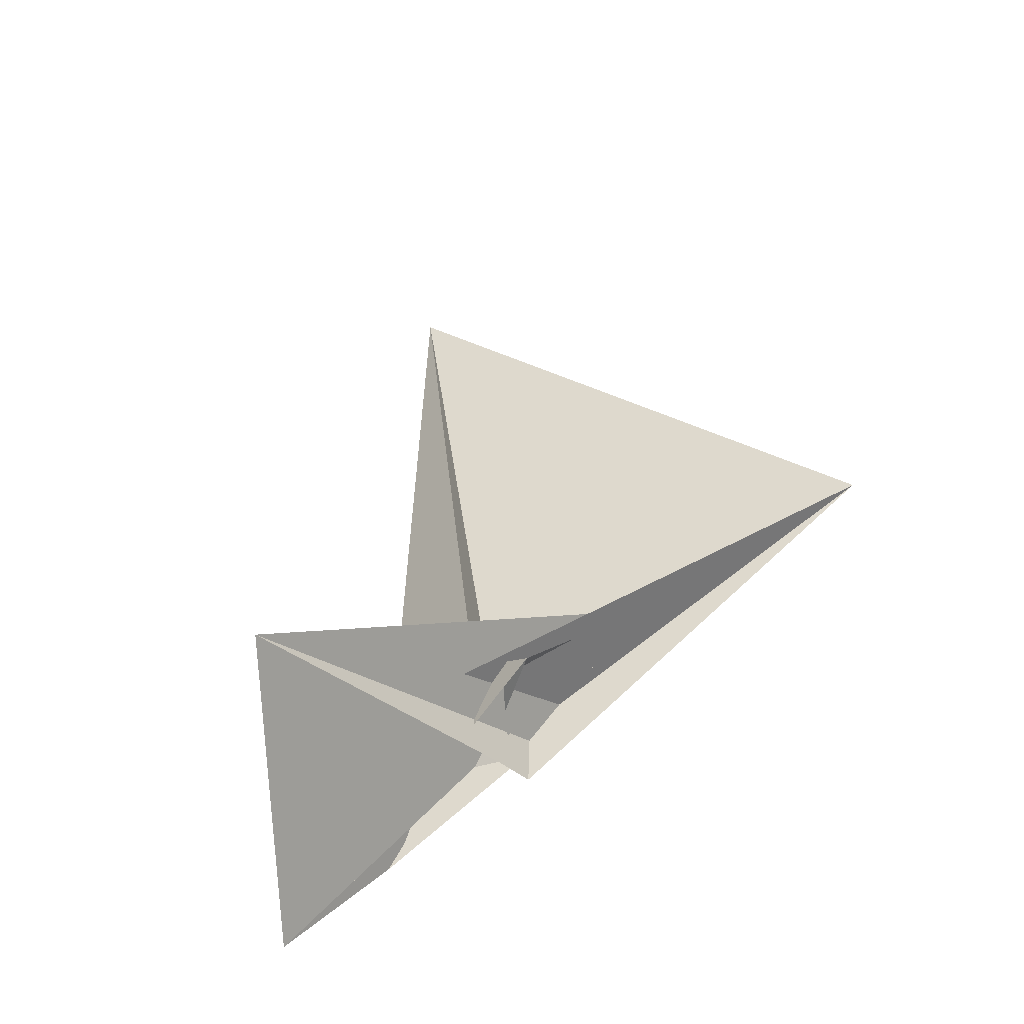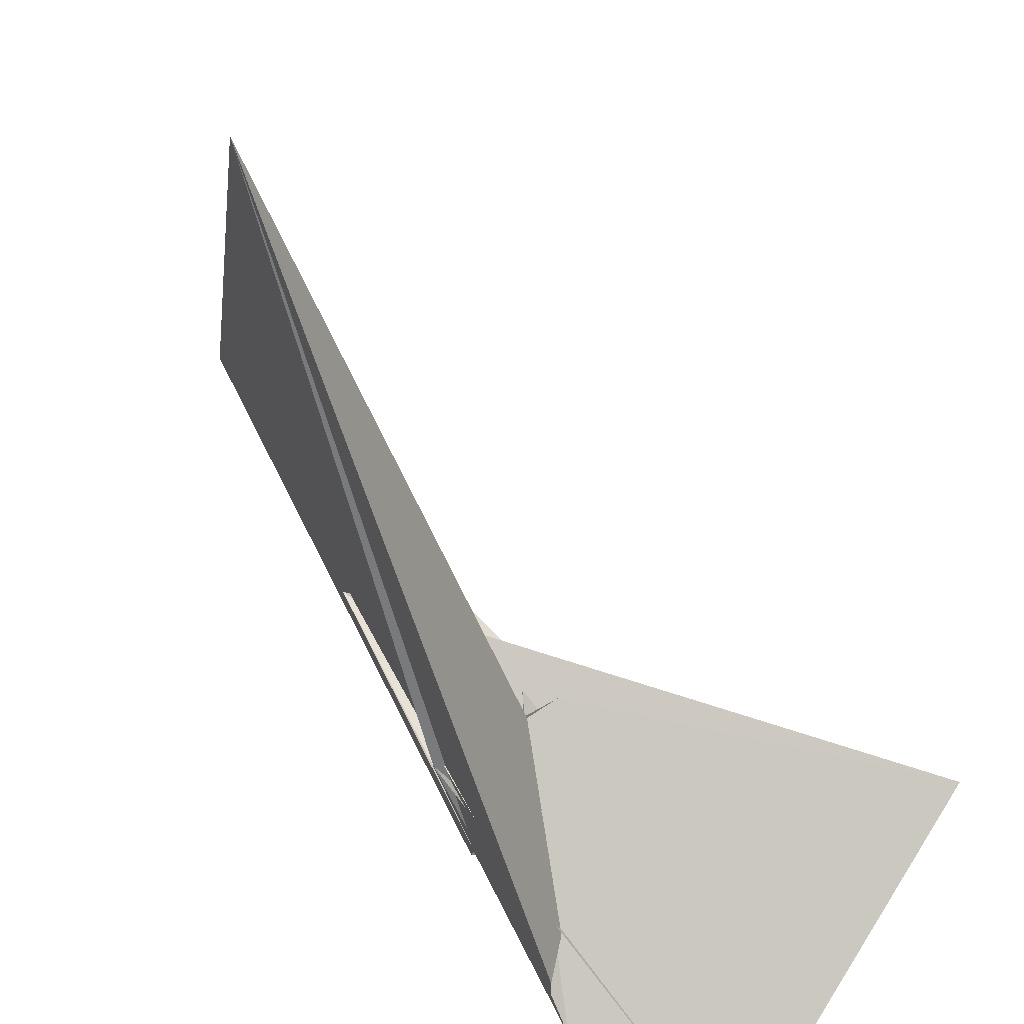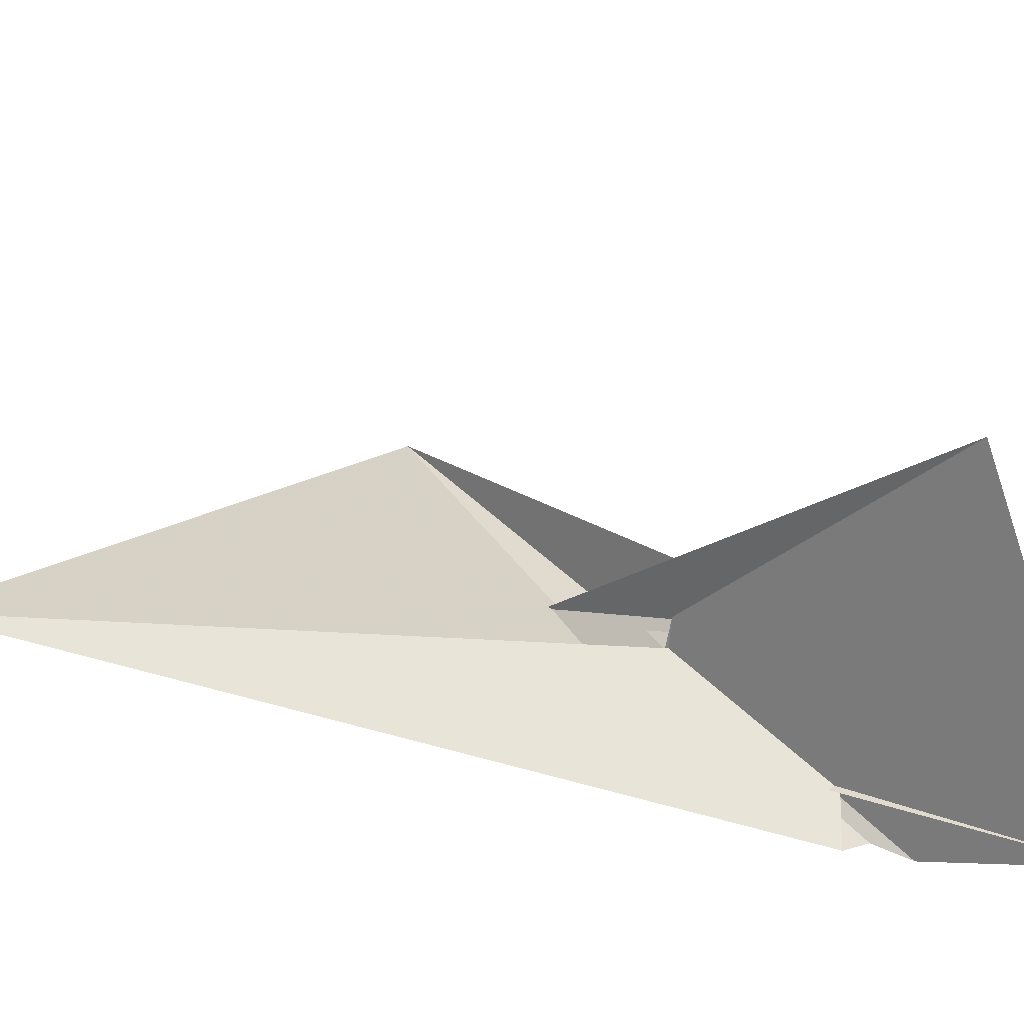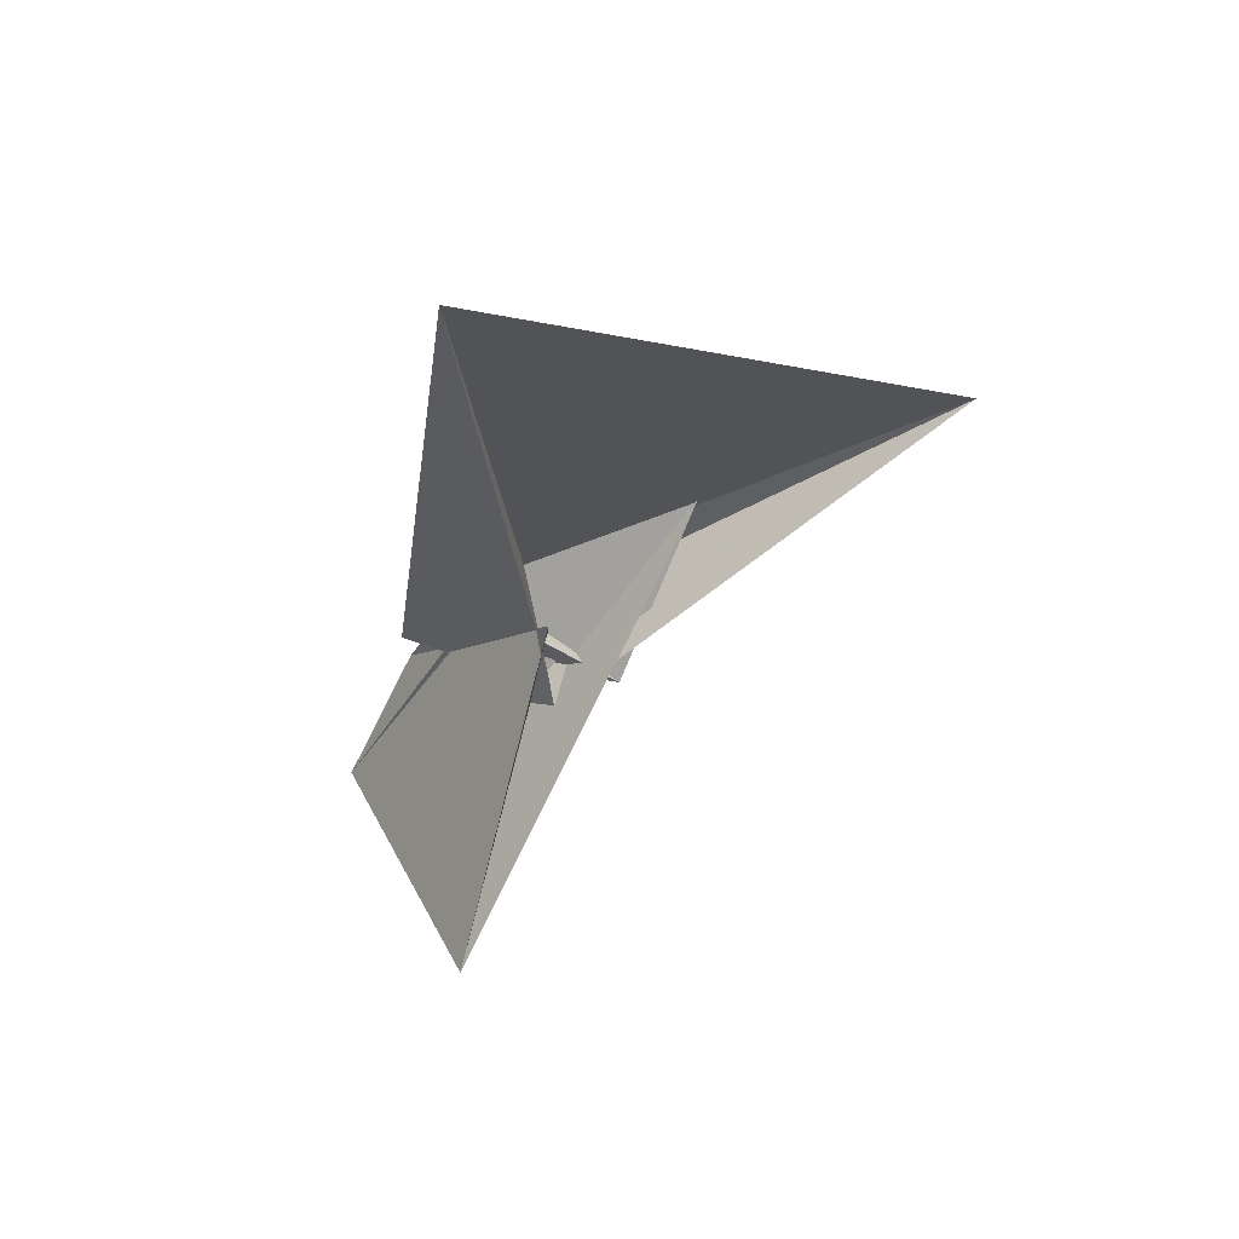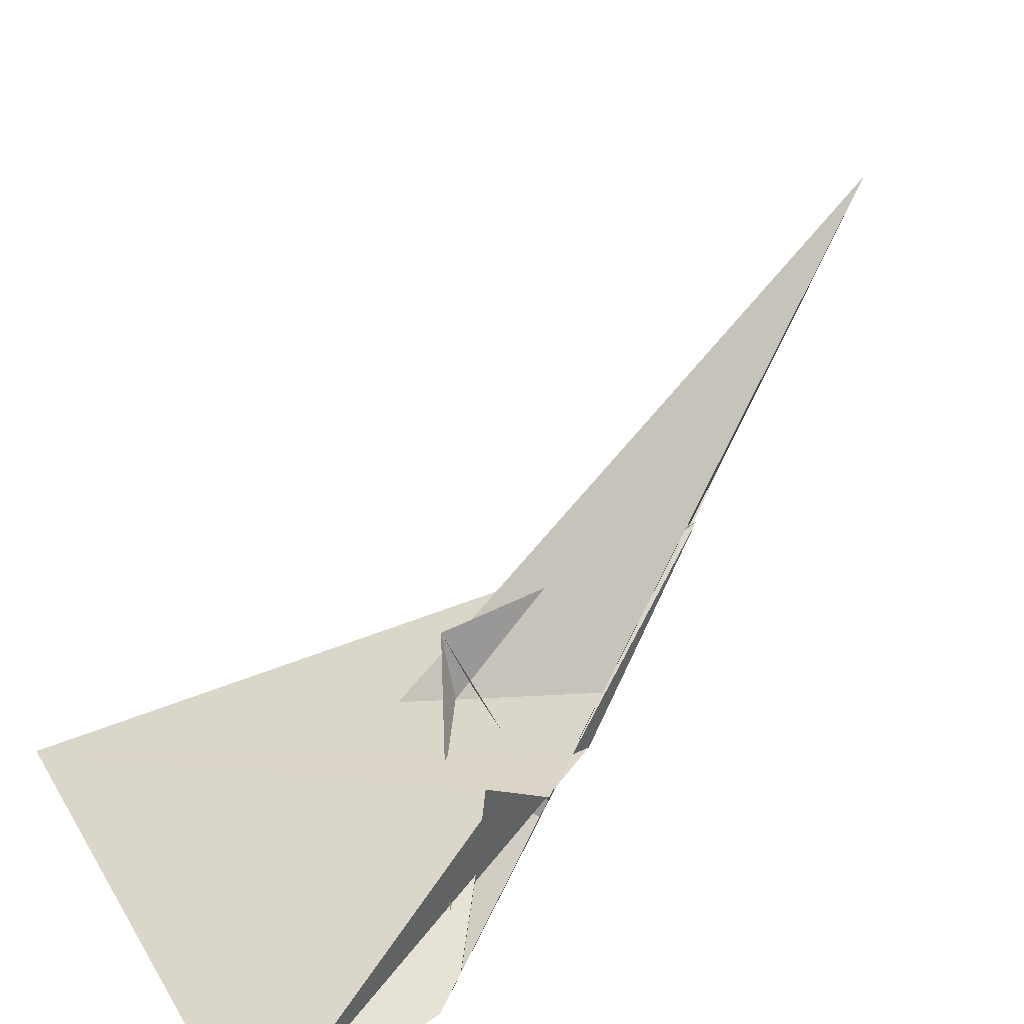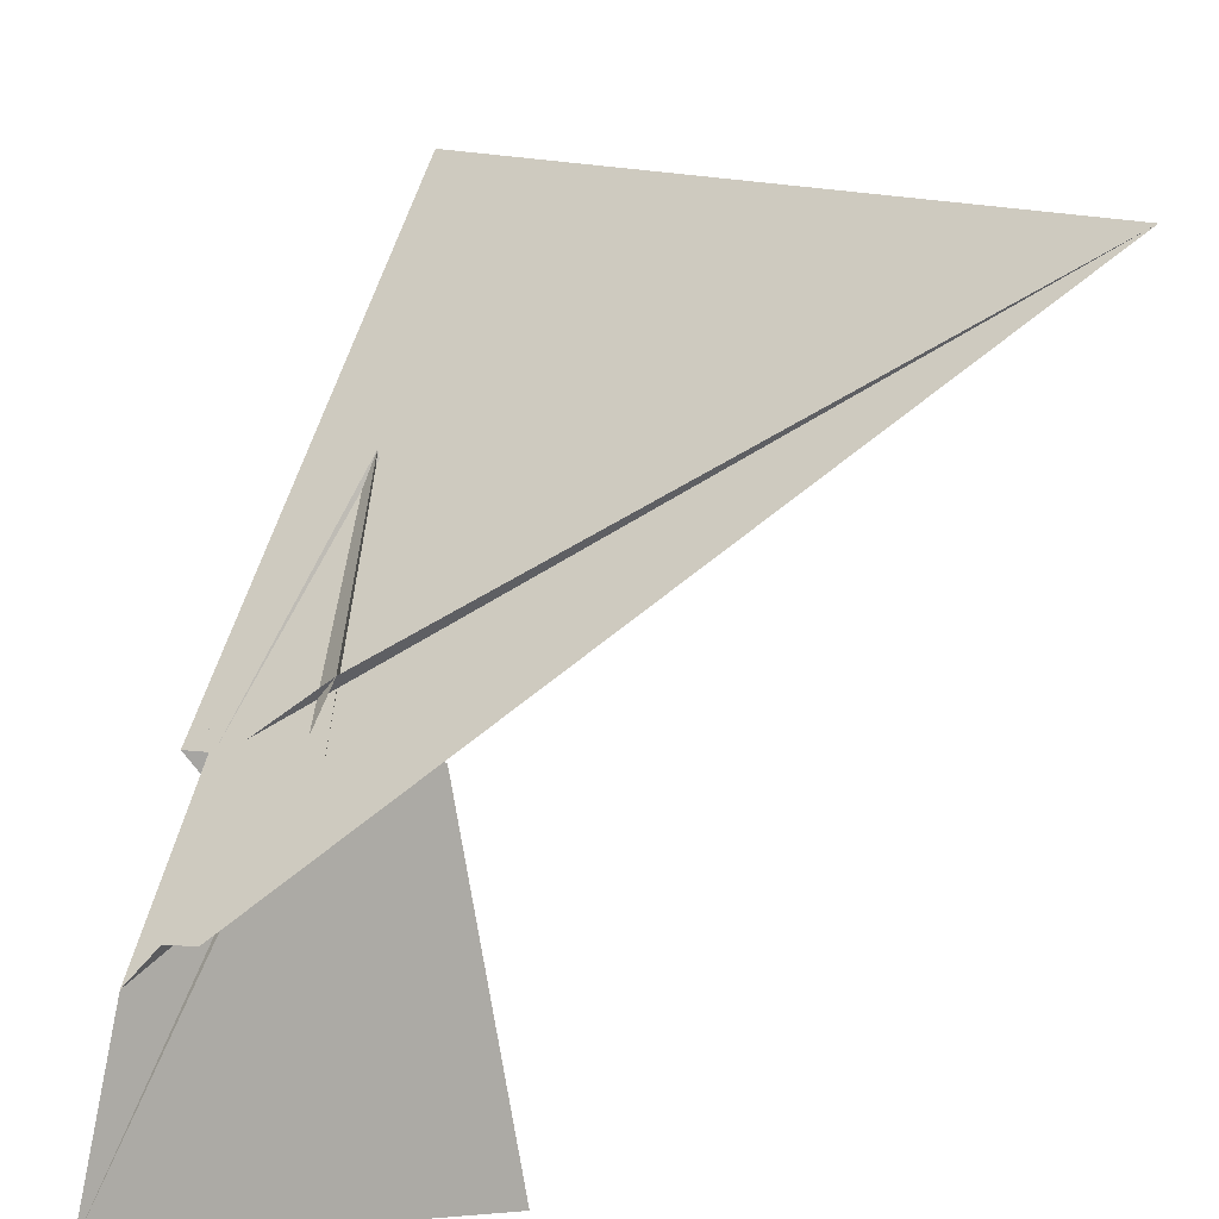
<metadata>
{"format":"obj","ext":"obj","renderer":"f3d","projection":"perspective","resolution":1024,"background":"white","views":[{"elev":-46.4,"azim":127.8,"up":"+Z"},{"elev":-54.9,"azim":23.6,"up":"+Y"},{"elev":-41.6,"azim":82.6,"up":"+Y"},{"elev":61.7,"azim":99.5,"up":"+Z"},{"elev":26.2,"azim":-155.1,"up":"+Y"},{"elev":-66.3,"azim":-47.4,"up":"+Y"}]}
</metadata>
<code>
v 0.2135 -6.871 -5.457
v 1.076 -7.111 -8.722
v -1.584 3.697 -6.971
v -10.67 19.96 16.07
v 8.956 -19.85 -29.82
v -4.59 0.6021 7.651
v -2.761 2.235 -1.042
v 1.036 -7.527 -8.217
v -19.76 48.34 29.09
v -2.766 2.396 -1.152
v -5.599 5.743 7.455
v 1.949 -1.768 1.026
v 9.131 6.689 -1.729
v 7.746 3.493 -4.855
v 9.074 6.596 -1.767
v 5.254 4.44 5.168
v -1.602 -5.259 3.995
v -1.392 -13.34 -15.55
v 3.851 2.52 5.081
v 4.769 5.405 8.941
v -0.2746 3.401 -3.439
v 0.4184 6.205 -0.5979
v 3.411 3.587 6.836
v 2.128 -5.185 0.4029
v -1.746 -11.24 -12.32
v 0.5371 4.368 -0.8721
v 0.6478 5.78 -0.1019
v -0.1607 -13.67 -8.727
v 3.77 4.786 -2.735
v -9.98 19.38 15.32
v 38.45 0.8335 -13.46
v 4.434 7.294 -0.2023
v -5.869 2.008 -3.86
v 3.54 4.364 0.2952
v 7.457 5.027 7.048
v -5.168 1.373 -1.125
v 8.219 -2.1 73.34
v 11.59 -4.437 -8.634
v 0.02211 -0.05979 3.11
v 6.566 3.828 -2.698
v 5.604 13.62 -0.4826
v 1.21 -6.922 -7.42
v 4.282 4.8 4.006
v -7.121 4.053 -6.389
f 1 2 8 5 4 6 7 10 9 11 3
f 1 2 20 14 13 15 16 19 18 17 12
f 1 3 26 27 22 21 23 25 28 24 12
f 4 5 31 14 13 32 29 21 22 33 30
f 6 7 16 15 36 37 29 21 23 35 34
f 4 6 34 40 38 39 41 24 12 17 30
f 5 8 42 38 39 19 18 25 23 35 31
f 9 10 27 26 40 38 42 32 13 15 36
f 2 8 42 32 29 37 28 24 41 43 20
f 9 11 44 33 30 17 18 25 28 37 36
f 3 11 44 43 20 14 31 35 34 40 26
f 7 10 27 22 33 44 43 41 39 19 16

</code>
